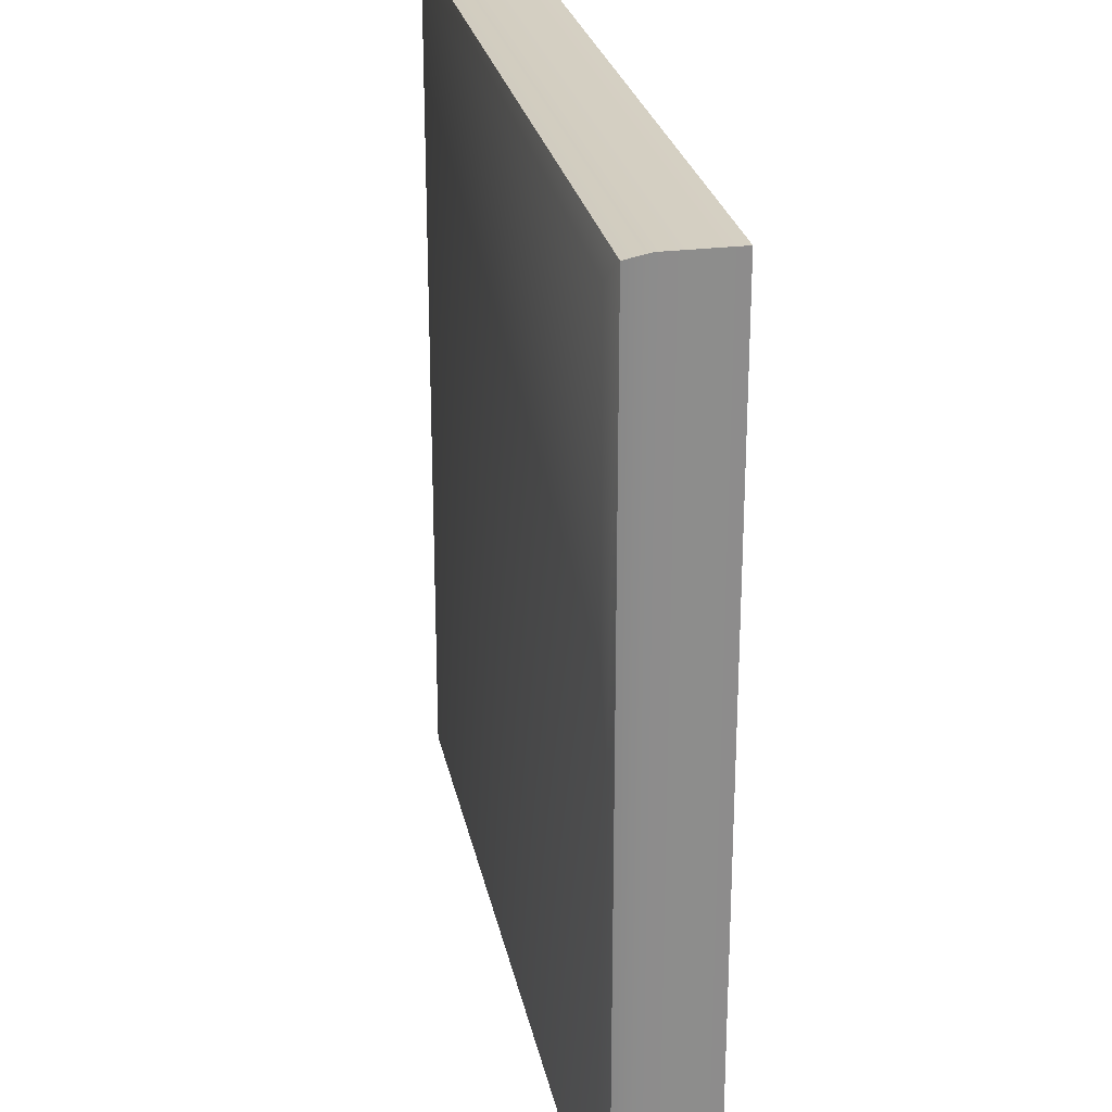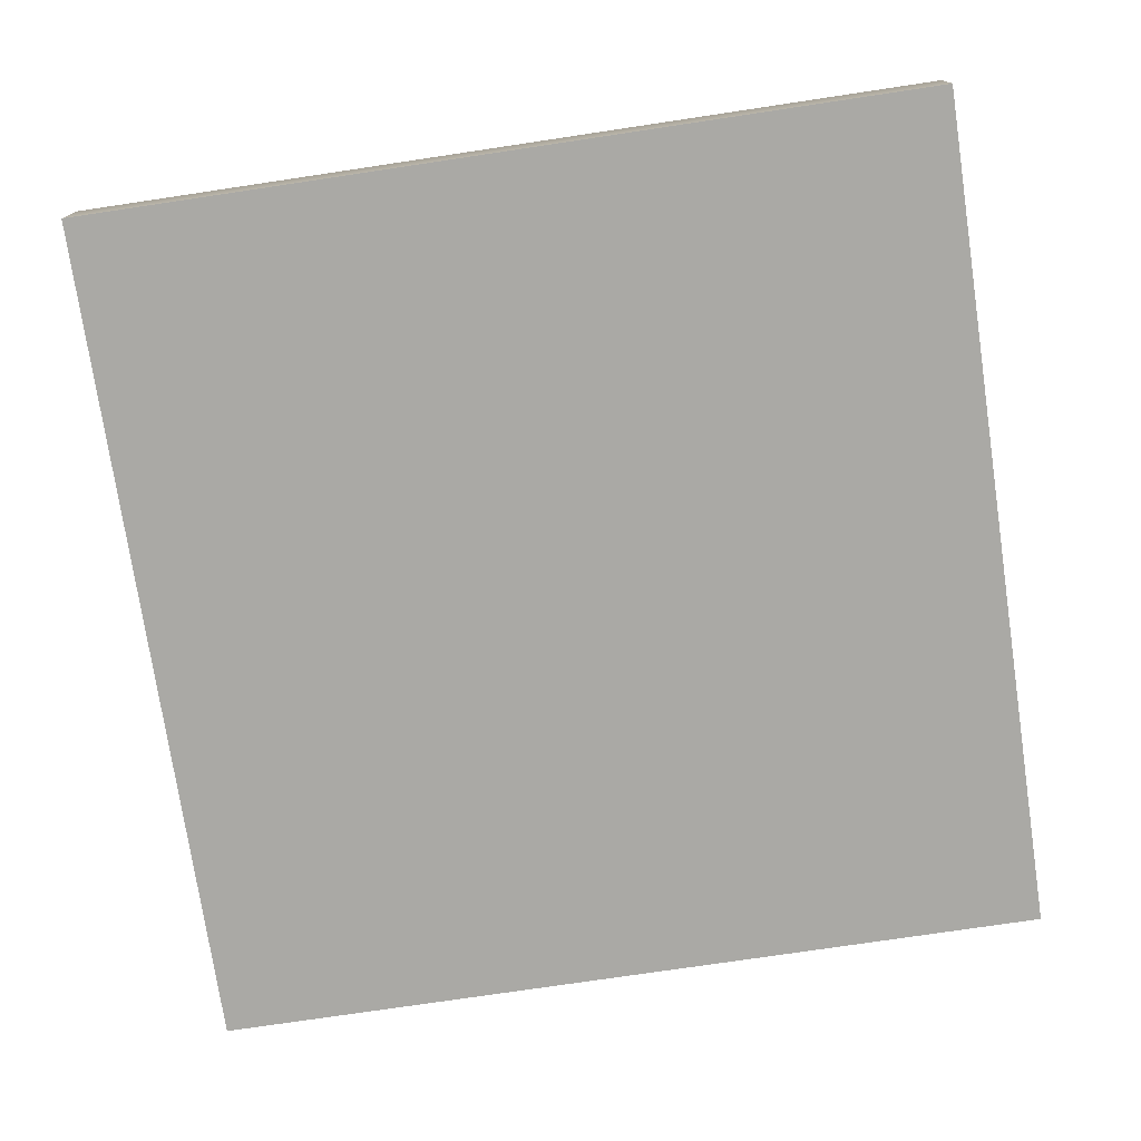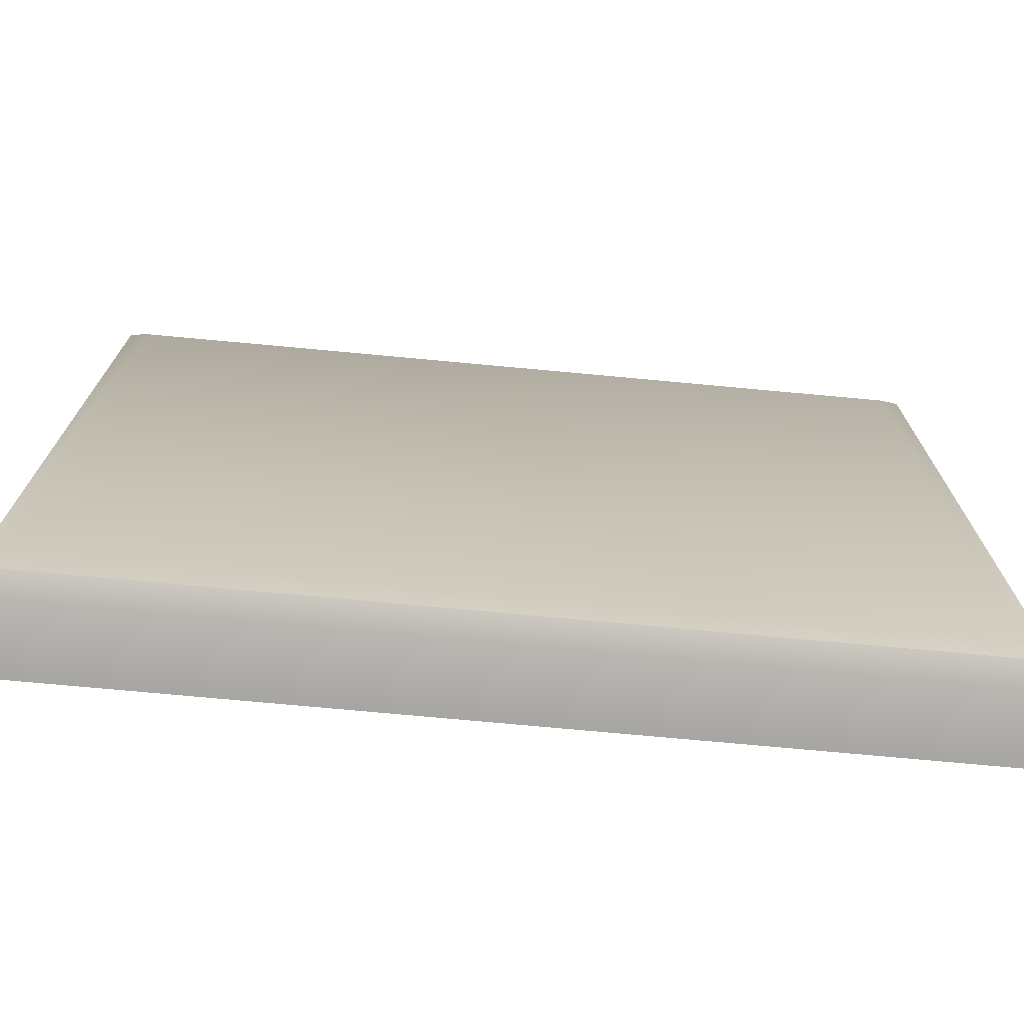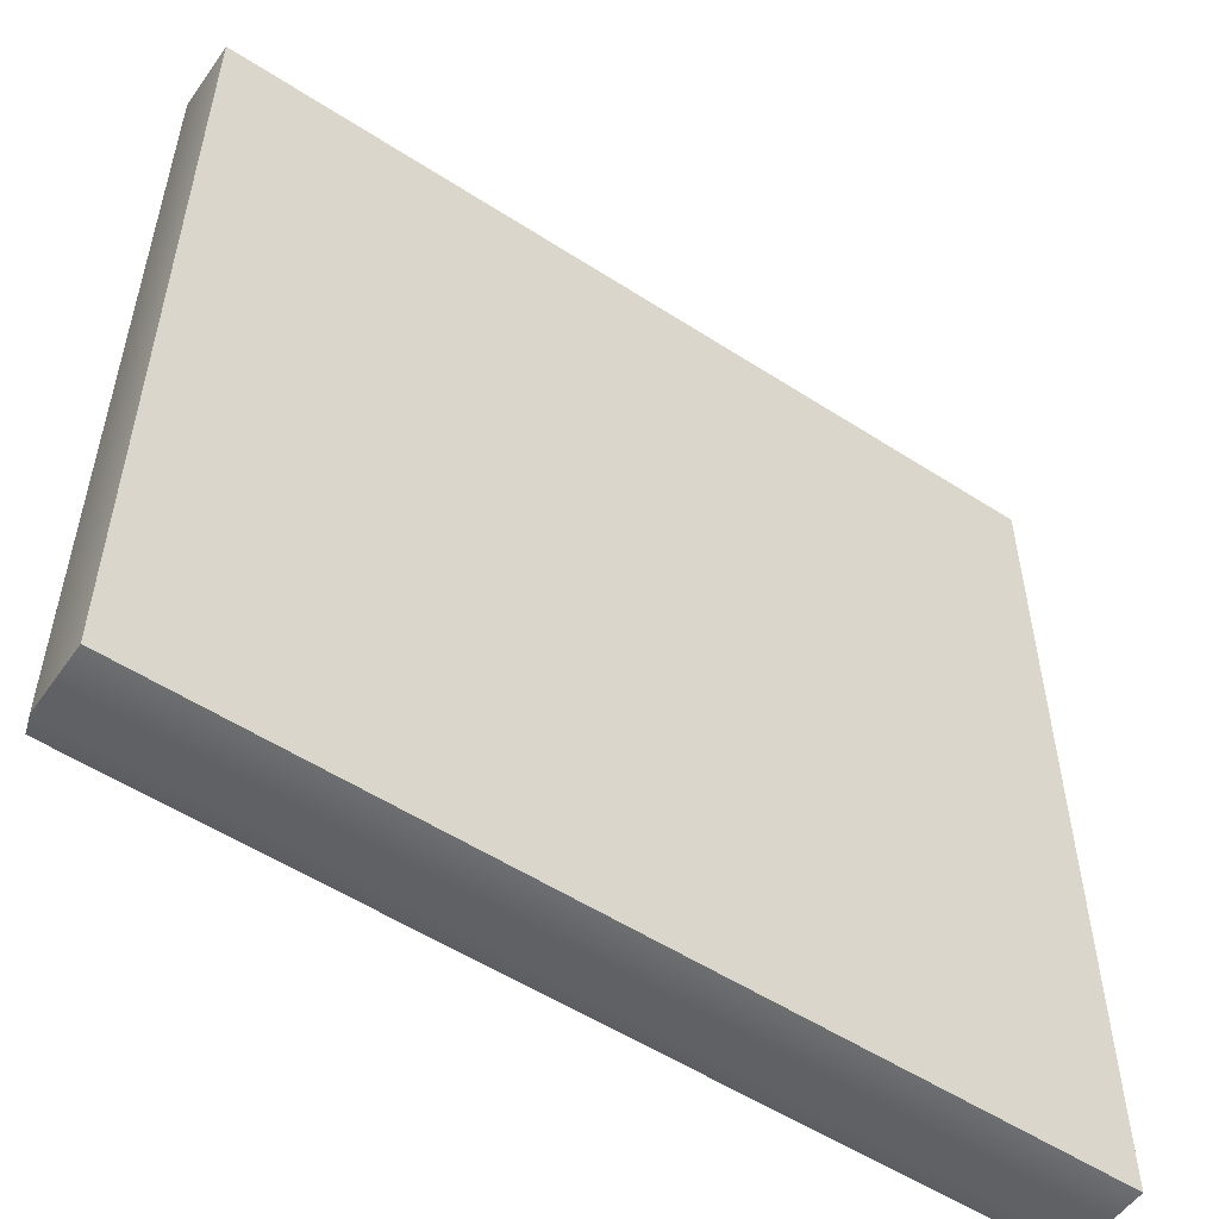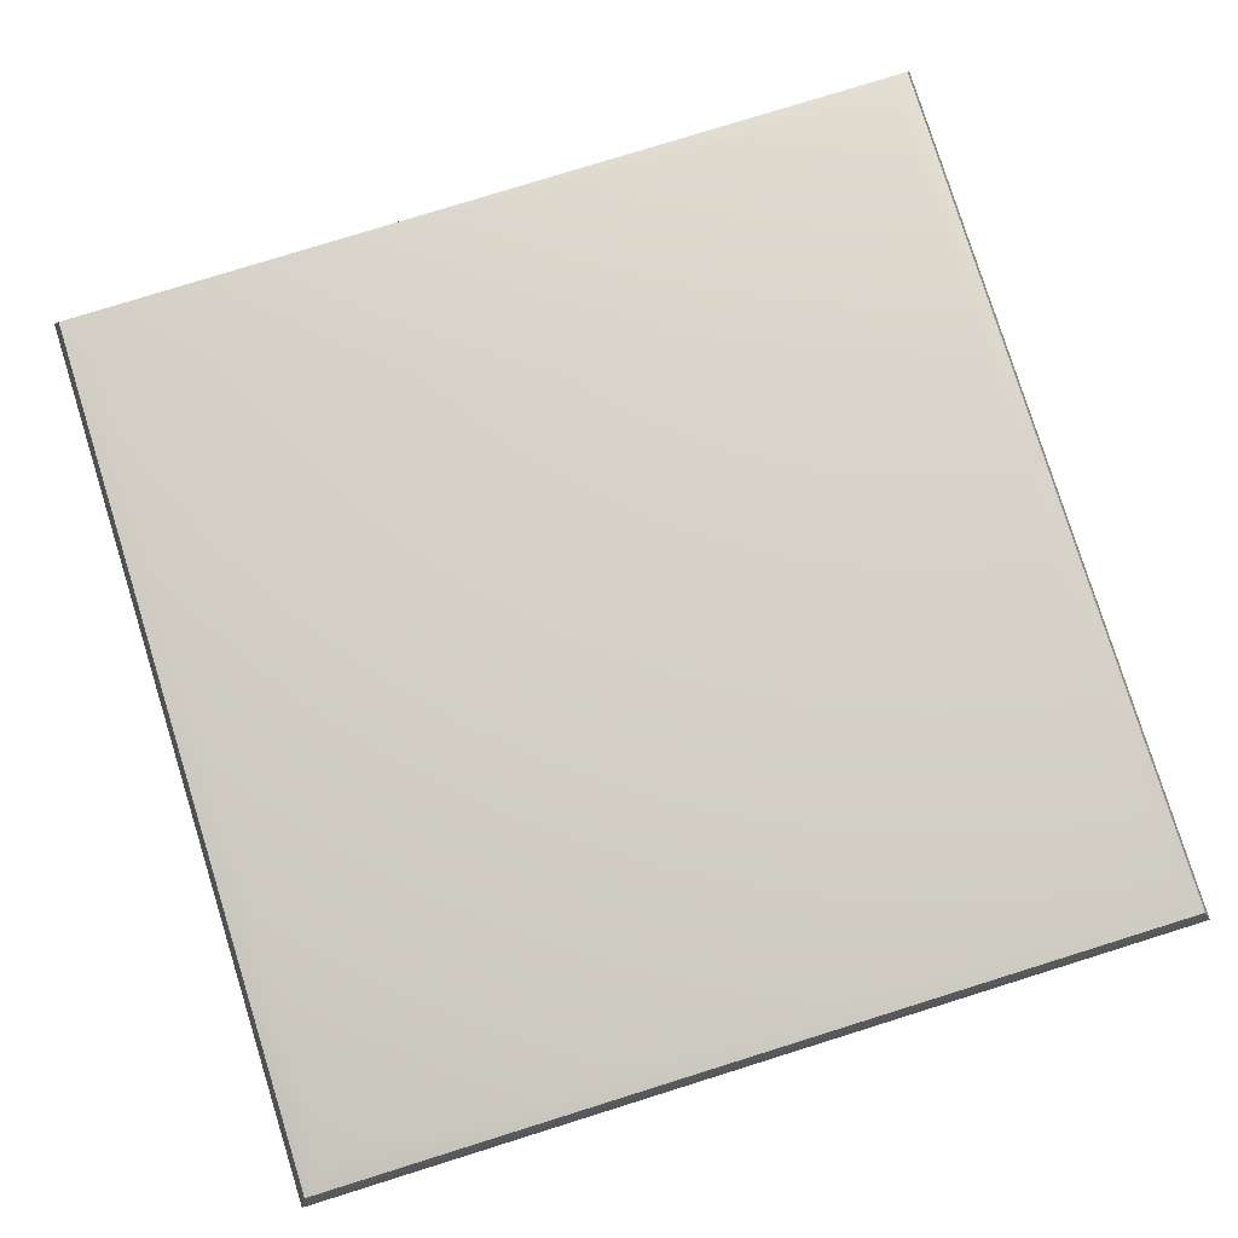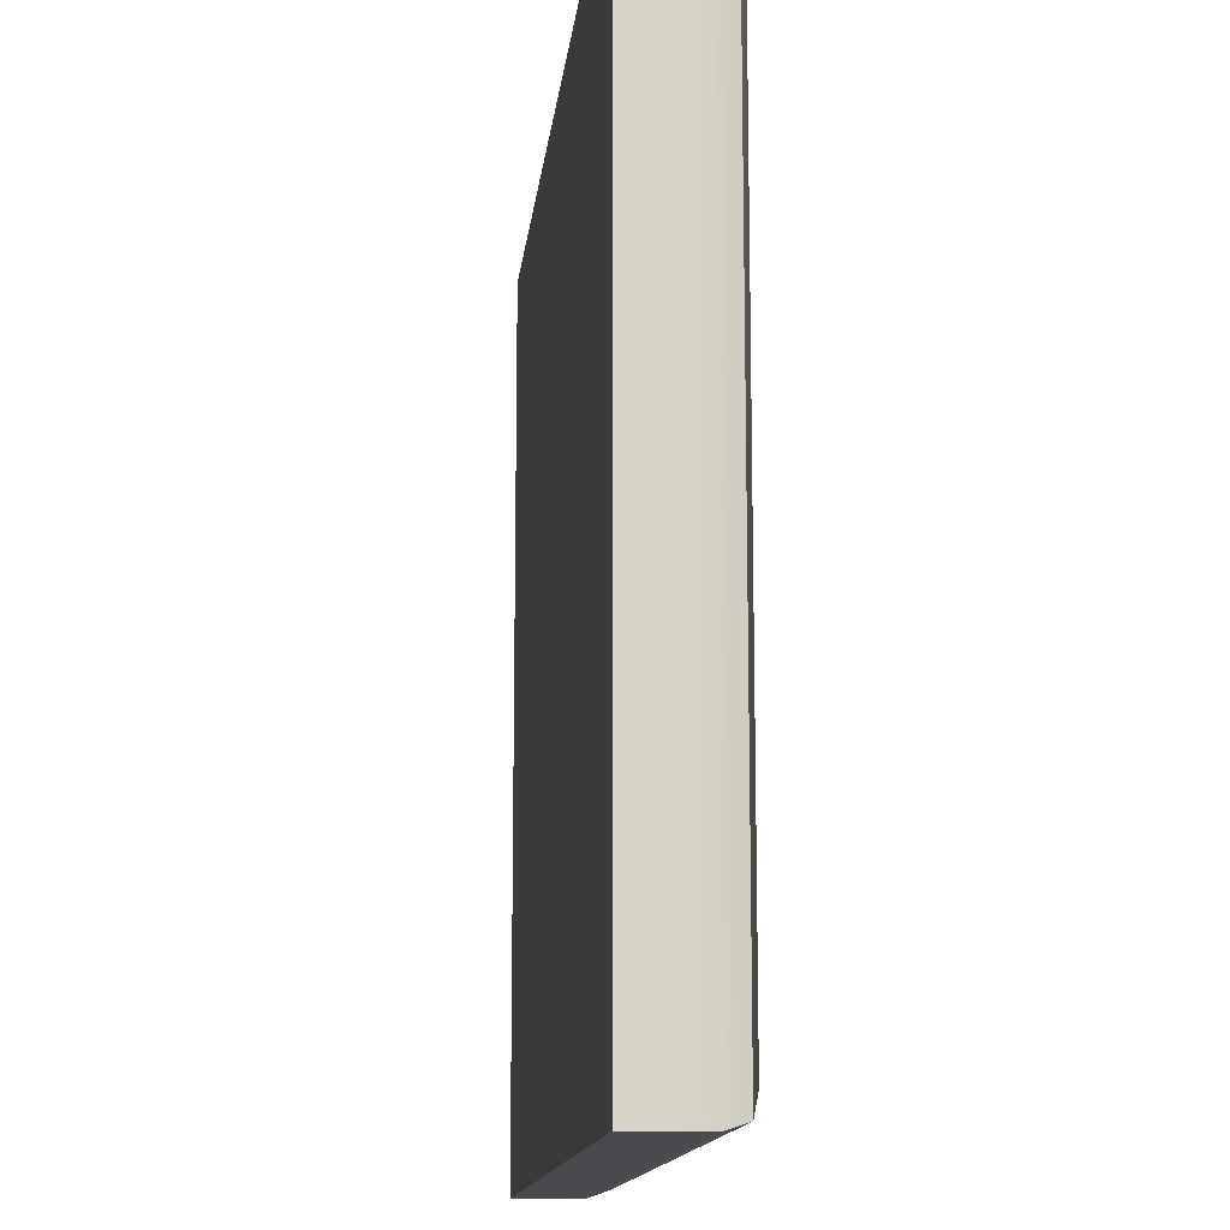
<metadata>
{"format":"obj","ext":"obj","renderer":"f3d","projection":"perspective","resolution":1024,"background":"white","views":[{"elev":26.0,"azim":-101.2,"up":"+Z"},{"elev":-75.4,"azim":-81.5,"up":"+Y"},{"elev":-73.8,"azim":174.7,"up":"+Z"},{"elev":-54.3,"azim":-34.5,"up":"+Z"},{"elev":79.1,"azim":72.7,"up":"+Y"},{"elev":-13.7,"azim":83.9,"up":"+Z"}]}
</metadata>
<code>
v  -0.45 0 0.45
v  -0.45 0 -0.45
v  0.45 0 -0.45
v  0.45 0 0.45
v  -0.42 0.1 0.42
v  0.42 0.1 0.42
v  0.42 0.1 -0.42
v  -0.42 0.1 -0.42
v  0.45 0.07 0.45
v  -0.45 0.07 0.45
v  0.45 0.07 -0.45
v  -0.45 0.07 -0.45
v  0.4425 0.0925 0.4425
v  -0.4425 0.0925 0.4425
v  0.4425 0.0925 -0.4425
v  -0.4425 0.0925 -0.4425
g Box001
f 1 2 3
f 3 4 1
f 5 6 7
f 7 8 5
f 1 4 9
f 9 10 1
f 4 3 11
f 11 9 4
f 3 2 12
f 12 11 3
f 2 1 10
f 10 12 2
f 13 6 5
f 5 14 13
f 15 7 6
f 6 13 15
f 16 8 7
f 7 15 16
f 14 5 8
f 8 16 14
f 9 13 14
f 14 10 9
f 11 15 13
f 13 9 11
f 12 16 15
f 15 11 12
f 10 14 16
f 16 12 10

</code>
